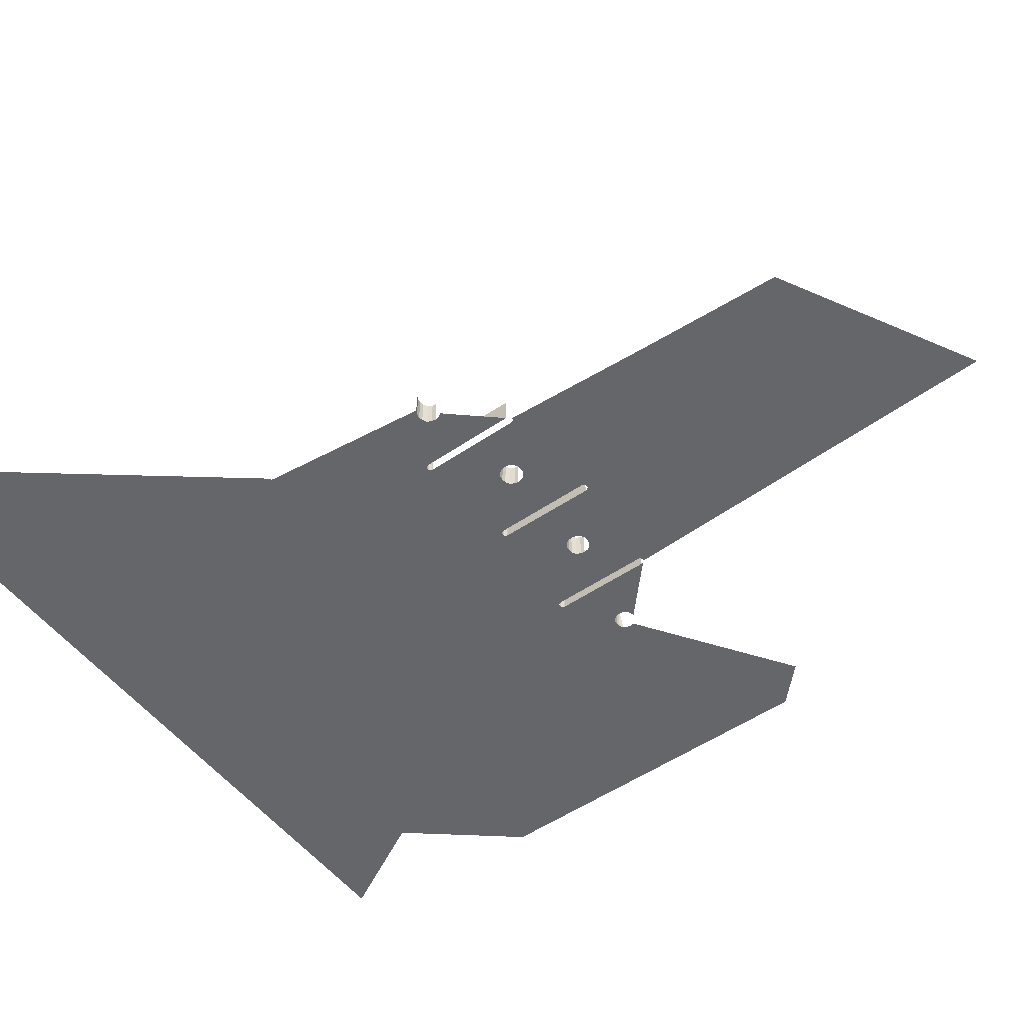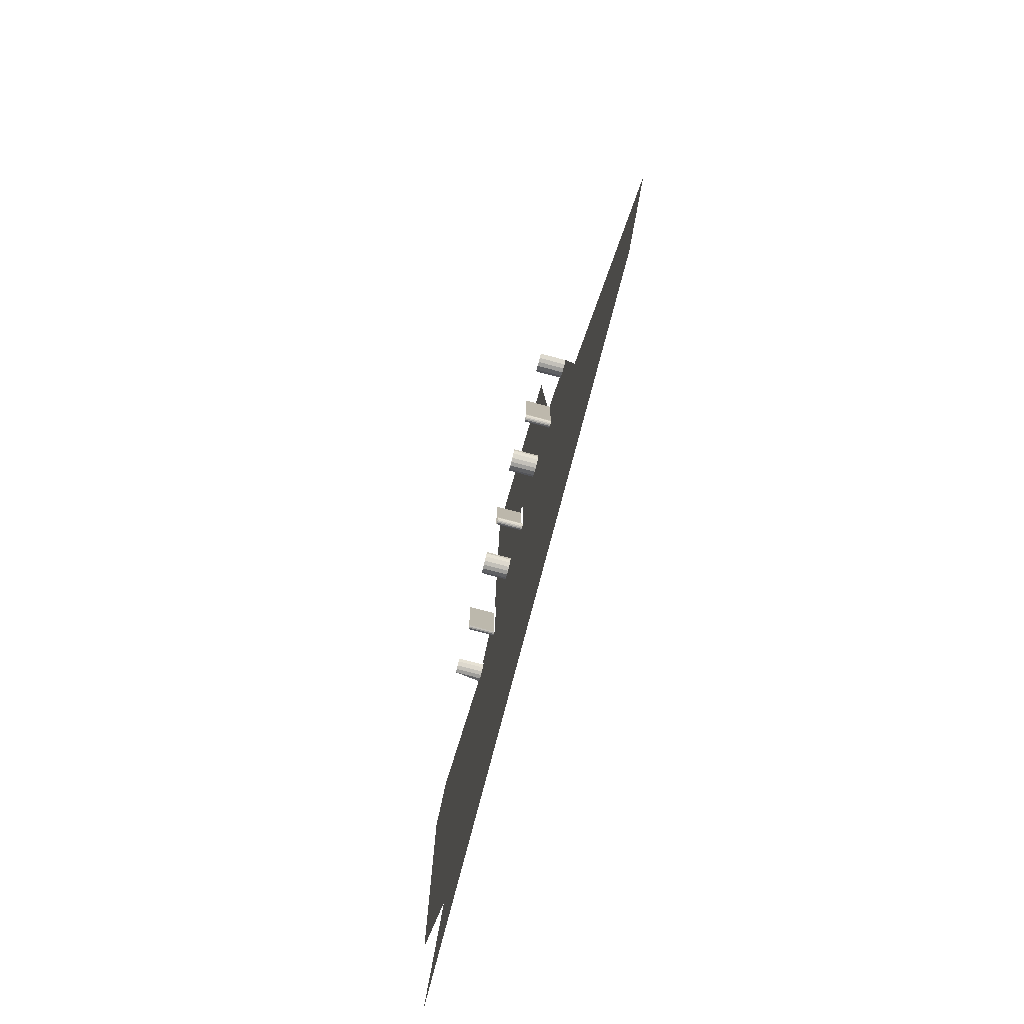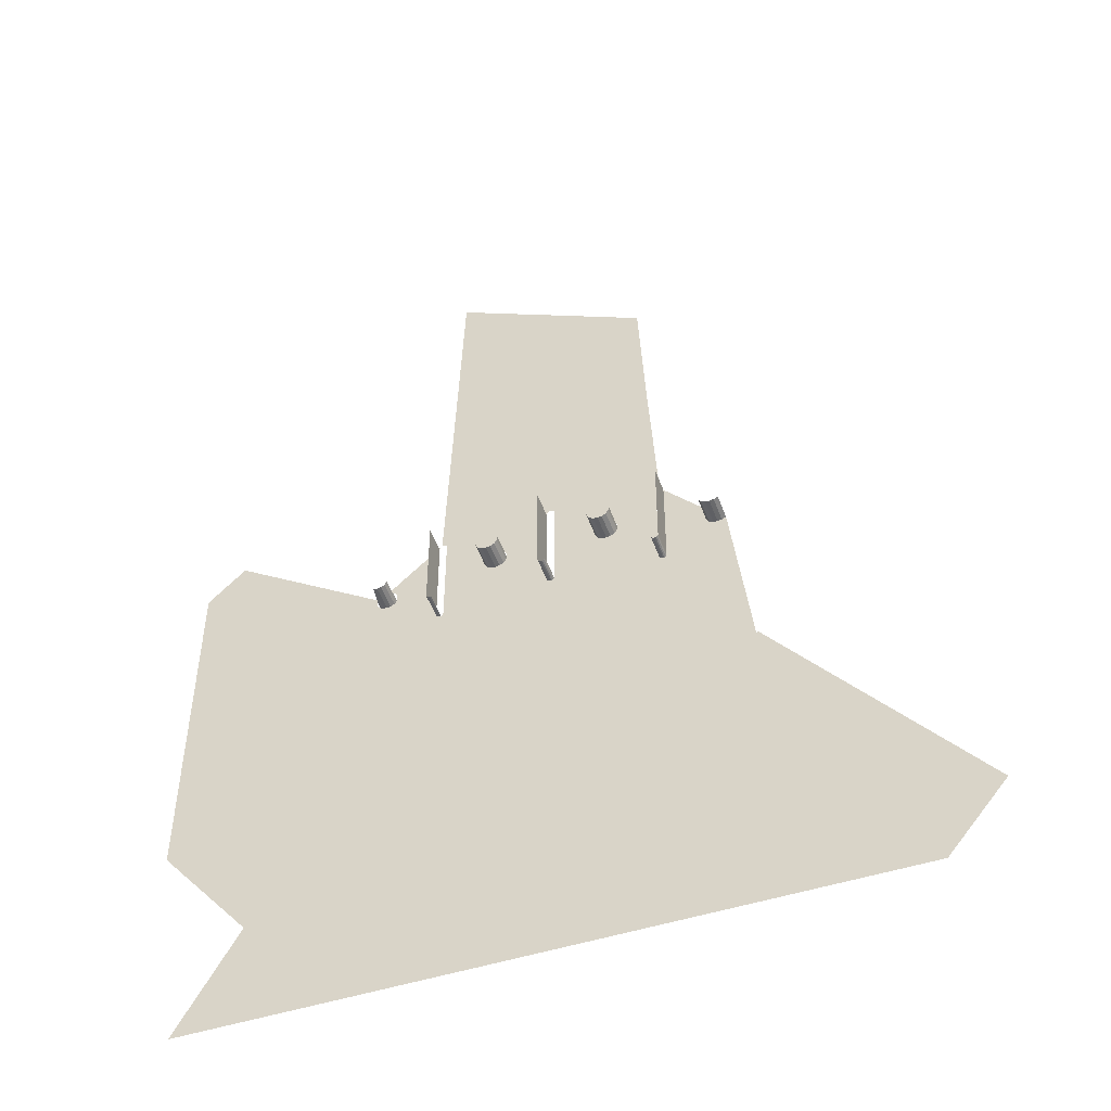
<metadata>
{"format":"obj","ext":"obj","renderer":"f3d","projection":"perspective","resolution":1024,"background":"white","views":[{"elev":-51.8,"azim":126.5,"up":"+Z"},{"elev":-78.9,"azim":75.3,"up":"+Y"},{"elev":-49.8,"azim":19.4,"up":"+Y"}]}
</metadata>
<code>
o LM_GI_l2_Playfield
v 386.9 691 -0
v 439.9 819.7 -0
v 350.4 867.6 -0
v 476.5 643.1 -0
v 529.4 771.8 -0
v 344.6 686 -0
v 344 685.9 -0
v 485.3 642.1 -0
v 486 642.1 -0
v 535.7 637.3 -0
v 423.5 514.5 -0
v 338.9 504.4 -0
v 441.3 512.5 -0
v 442.5 512.4 -0
v 542 502.9 -0
v 337.6 504.2 -0
v 442.5 512.4 -0
v 542 502.9 -0
v 486 642.1 -0
v 543.3 503.1 -0
v 440.1 512.4 -0
v 438.8 511.7 -0
v 438.1 510.4 -0
v 437.3 508.3 -0
v 443.7 511.7 -0
v 444.4 510.4 -0
v 540.8 502.2 -0
v 443.7 511.7 -0
v 540.8 502.2 -0
v 340.1 504.2 -0
v 423.5 514.5 -0
v 340.1 504.2 -0
v 341.3 503.5 -0
v 341.3 503.5 -0
v 342 502.3 -0
v 444.6 508.1 -0
v 488.9 475 -0
v 492.8 475.5 -0
v 385.7 475.7 -0
v 540.1 501 -0
v 496.6 475 -0
v 539.8 499 -0
v 485.1 472.8 -0
v 444.6 508.1 -0
v 444.6 488.9 -0
v 385.7 475.7 -0
v 342 502.3 -0
v 342.2 499.9 -0
v 389.6 476.2 -0
v 393.4 475.7 -0
v 397.3 473.5 -0
v 485.1 472.8 -0
v 399.5 469.6 -0
v 500.5 472.8 -0
v 399.5 469.6 -0
v 400 465.8 -0
v 437.8 421.9 -0
v 539.8 499 -0
v 500.5 472.8 -0
v 502.7 468.9 -0
v 400 465.8 -0
v 399.5 461.9 -0
v 342.2 499.9 -0
v 381.9 473.5 -0
v 502.7 468.9 -0
v 503.2 465.1 -0
v 482.9 468.9 -0
v 335.4 500.3 -0
v 335.7 502.3 -0
v 287.7 458.1 -0
v 379.7 469.6 -0
v 502.7 461.2 -0
v 482.9 468.9 -0
v 444.6 488.9 -0
v 482.3 465.1 -0
v 379.1 465.8 -0
v 379.7 469.6 -0
v 482.9 461.2 -0
v 379.7 461.9 -0
v 379.1 465.8 -0
v 546.6 498.6 -0
v 546.5 441.2 -0
v 585.5 454.8 -0.0001
v 546.5 441.2 -0
v 546.6 498.6 -0
v 546.6 498.6 23.88
v 291.2 457.6 -0
v 294.7 455.6 -0
v 296.7 452.1 -0
v 444.5 420 -0
v 539.8 412.4 -0
v 342 411.9 -0
v 503.2 465.1 -0
v 503.2 465.1 23.85
v 502.7 461.2 -0
v 485.1 457.4 -0
v 397.3 458.1 -0
v 335.4 413.7 -0
v 482.9 461.2 -0
v 482.9 461.2 23.85
v 482.3 465.1 -0
v 546.5 441.2 -0
v 583.3 450.9 -0.0001
v 585.5 454.8 -0.0001
v 400 465.8 -0
v 400 465.8 23.85
v 399.5 461.9 -0
v 437.8 421.9 23.88
v 437.3 508.3 23.88
v 437.3 508.3 -0
v 488.9 455.2 -0
v 393.4 455.9 -0
v 492.8 454.6 -0
v 500.5 457.4 -0
v 546.5 441.2 -0
v 582.8 447.1 -0.0001
v 583.3 450.9 -0.0001
v 502.7 461.2 -0
v 502.7 461.2 23.85
v 500.5 457.4 -0
v 379.7 461.9 -0
v 379.7 461.9 23.85
v 379.1 465.8 -0
v 485.1 457.4 -0
v 485.1 457.4 23.85
v 482.9 461.2 -0
v 438 418.8 -0
v 393.4 455.9 -0
v 389.6 455.3 -0
v 399.5 461.9 -0
v 399.5 461.9 23.85
v 397.3 458.1 -0
v 583.3 443.2 -0.0001
v 582.8 447.1 -0.0001
v 546.5 441.2 -0
v 500.5 457.4 -0
v 500.5 457.4 23.85
v 496.6 455.2 -0
v 379.7 461.9 -0
v 342 411.9 -0
v 381.9 458.1 -0
v 488.9 455.2 -0
v 488.9 455.2 23.85
v 485.1 457.4 -0
v 105.9 514.5 -0
v 211.8 385.9 -0
v 139.4 547.6 -0
v 381.9 458.1 -0
v 381.9 458.1 23.85
v 379.7 461.9 -0
v 496.6 455.2 -0
v 496.6 455.2 23.85
v 492.8 454.6 -0
v 492.8 454.6 -0
v 492.8 454.6 23.85
v 488.9 455.2 -0
v 397.3 458.1 -0
v 397.3 458.1 23.85
v 393.4 455.9 -0
v 546.5 441.2 -0
v 585.5 439.4 -0.0001
v 583.3 443.2 -0.0001
v 385.7 455.9 -0
v 385.7 455.9 -0
v 385.7 455.9 23.85
v 381.9 458.1 -0
v 393.4 455.9 -0
v 393.4 455.9 23.85
v 389.6 455.3 -0
v 389.6 455.3 -0
v 389.6 455.3 23.85
v 385.7 455.9 -0
v 437.8 421.9 -0
v 437.8 421.9 23.88
v 437.3 508.3 -0
v 278.7 452.1 -0
v 529.4 385.9 -0
v 496.6 455.2 -0
v 437.9 420 -0
v 444.3 418.8 -0
v 438 418.8 -0
v 482.9 461.2 23.85
v 482.3 465.1 23.85
v 482.3 465.1 -0
v 335.4 413.7 23.88
v 335.4 500.3 23.88
v 335.4 500.3 -0
v 503.2 465.1 23.85
v 502.7 461.2 23.85
v 502.7 461.2 -0
v 585.5 439.4 -0.0001
v 546.5 441.2 -0
v 546.5 412.5 -0
v 400 465.8 23.85
v 399.5 461.9 23.85
v 399.5 461.9 -0
v 297.2 448.6 -0
v 379.7 461.9 23.85
v 379.1 465.8 23.85
v 379.1 465.8 -0
v 482.9 461.2 23.85
v 546.5 412.5 -0
v 589.4 437.2 -0.0001
v 585.5 439.4 -0.0001
v 389.6 455.3 -0
v 500.5 457.4 23.85
v 296.7 445.1 -0
v 546.3 409.4 -0
v 593.2 436.6 -0.0001
v 589.4 437.2 -0.0001
v 583.3 443.2 -0.0001
v 583.3 443.2 23.85
v 582.8 447.1 -0.0001
v 597 437.2 -0.0001
v 593.2 436.6 -0.0001
v 545.6 408.1 -0
v 397.3 458.1 23.85
v 381.9 458.1 23.85
v 379.7 461.9 23.85
v 379.7 461.9 -0
v 485.1 457.4 23.85
v 294.7 441.6 -0
v 496.6 455.2 23.85
v 492.8 454.6 23.85
v 488.9 455.2 23.85
v 488.9 455.2 -0
v 496.6 455.2 23.85
v 492.8 454.6 23.85
v 492.8 454.6 -0
v 397.3 458.1 23.85
v 393.4 455.9 23.85
v 393.4 455.9 -0
v 385.7 455.9 23.85
v 381.9 458.1 23.85
v 381.9 458.1 -0
v 291.2 439.6 -0
v 585.5 439.4 -0.0001
v 585.5 439.4 23.85
v 583.3 443.2 -0.0001
v 389.6 455.3 23.85
v 389.6 455.3 23.85
v 385.7 455.9 23.85
v 385.7 455.9 -0
v 335.4 413.7 -0
v 335.4 413.7 23.88
v 335.4 500.3 -0
v 589.4 437.2 -0.0001
v 546.5 412.5 -0
v 546.5 410.6 -0
v 546.5 410.6 -0
v 546.3 409.4 -0
v 589.4 437.2 -0.0001
v 589.4 437.2 -0.0001
v 589.4 437.2 23.85
v 585.5 439.4 -0.0001
v 600.9 439.4 -0.0001
v 600.9 439.4 23.85
v 597 437.2 -0.0001
v 546.3 409.4 -0
v 545.6 408.1 -0
v 593.2 436.6 -0.0001
v 593.2 436.6 -0.0001
v 593.2 436.6 23.85
v 589.4 437.2 -0.0001
v 597 437.2 -0.0001
v 597 437.2 23.85
v 593.2 436.6 -0.0001
v 546.5 441.2 -0
v 546.6 498.6 23.88
v 546.5 410.6 23.88
v 296.7 445.1 -0
v 296.7 445.1 23.85
v 294.7 441.6 -0
v 438.7 417.6 -0
v 341.9 410.6 -0
v 341.2 409.4 -0
v 439.9 416.9 -0
v 294.7 441.6 -0
v 294.7 441.6 23.85
v 291.2 439.6 -0
v 278.2 448.6 -0
v 317.6 385.9 -0
v 287.7 439.1 -0
v 291.2 439.6 -0
v 291.2 439.6 23.85
v 287.7 439.1 -0
v 284.2 439.6 -0
v 284.2 439.6 -0
v 284.2 439.6 23.85
v 280.7 441.6 -0
v 287.7 439.1 -0
v 287.7 439.1 23.85
v 284.2 439.6 -0
v 529.4 385.9 -0
v 597 437.2 -0.0001
v 545.6 408.1 -0
v 583.3 443.2 23.85
v 582.8 447.1 23.85
v 582.8 447.1 -0.0001
v 443.6 417.6 -0
v 278.7 445.1 -0
v 529.4 385.9 -0
v 443.6 417.6 -0
v 442.4 416.9 -0
v 442.4 416.9 -0
v 441.2 416.7 -0
v 280.7 441.6 -0
v 585.5 439.4 23.85
v 583.3 443.2 23.85
v 583.3 443.2 -0.0001
v 437.9 420 -0
v 437.9 420 23.88
v 437.8 421.9 -0
v 546.5 410.6 23.88
v 546.5 412.5 -0
v 546.5 441.2 -0
v 444.5 420 -0
v 444.5 420 23.88
v 444.3 418.8 -0
v 438 418.8 -0
v 438 418.8 23.88
v 437.9 420 -0
v 539.8 410.6 -0
v 444.3 418.8 -0
v 444.3 418.8 23.88
v 443.6 417.6 -0
v 438.7 417.6 -0
v 438.7 417.6 23.88
v 438 418.8 -0
v 540 409.4 -0
v 589.4 437.2 23.85
v 585.5 439.4 23.85
v 585.5 439.4 -0.0001
v 443.6 417.6 -0
v 443.6 417.6 23.88
v 442.4 416.9 -0
v 439.9 416.9 -0
v 439.9 416.9 23.88
v 438.7 417.6 -0
v 442.4 416.9 -0
v 442.4 416.9 23.88
v 441.2 416.7 -0
v 441.2 416.7 -0
v 441.2 416.7 23.88
v 439.9 416.9 -0
v 540.7 408.1 -0
v 541.9 407.4 -0
v 540.7 408.1 -0
v 545.6 408.1 -0
v 544.4 407.4 -0
v 600.9 439.4 23.85
v 597 437.2 23.85
v 597 437.2 -0.0001
v 543.1 407.3 -0
v 541.9 407.4 -0
v 593.2 436.6 23.85
v 589.4 437.2 23.85
v 589.4 437.2 -0.0001
v 597 437.2 23.85
v 593.2 436.6 23.85
v 593.2 436.6 -0.0001
v 296.7 445.1 23.85
v 294.7 441.6 23.85
v 294.7 441.6 -0
v 423.5 385.9 -0
v 335.4 411.9 -0
v 335.6 410.6 -0
v 294.7 441.6 23.85
v 291.2 439.6 23.85
v 291.2 439.6 -0
v 335.6 410.6 -0
v 317.6 385.9 -0
v 336.3 409.4 -0
v 341.2 409.4 -0
v 340 408.7 -0
v 546.5 410.6 23.88
v 546.5 410.6 -0
v 546.5 412.5 -0
v 336.3 409.4 -0
v 337.5 408.7 -0
v 338.7 408.6 -0
v 340 408.7 -0
v 287.7 439.1 23.85
v 546.5 410.6 -0
v 546.5 410.6 23.88
v 546.3 409.4 -0
v 540 409.4 -0
v 540 409.4 23.88
v 539.8 410.6 -0
v 287.7 439.1 23.85
v 284.2 439.6 23.85
v 284.2 439.6 -0
v 546.3 409.4 -0
v 546.3 409.4 23.88
v 545.6 408.1 -0
v 540.7 408.1 -0
v 540.7 408.1 23.88
v 540 409.4 -0
v 545.6 408.1 -0
v 545.6 408.1 23.88
v 544.4 407.4 -0
v 541.9 407.4 -0
v 541.9 407.4 23.88
v 540.7 408.1 -0
v 543.1 407.3 -0
v 543.1 407.3 23.88
v 541.9 407.4 -0
v 544.4 407.4 -0
v 544.4 407.4 23.88
v 543.1 407.3 -0
v 335.4 411.9 -0
v 335.4 411.9 23.88
v 335.4 413.7 -0
v 437.9 420 23.88
v 437.8 421.9 23.88
v 437.8 421.9 -0
v 335.6 410.6 -0
v 335.6 410.6 23.88
v 335.4 411.9 -0
v 438 418.8 23.88
v 437.9 420 23.88
v 437.9 420 -0
v 444.3 418.8 23.88
v 336.3 409.4 -0
v 336.3 409.4 23.88
v 335.6 410.6 -0
v 438 418.8 23.88
v 337.5 408.7 -0
v 337.5 408.7 23.88
v 336.3 409.4 -0
v 340 408.7 -0
v 340 408.7 23.88
v 338.7 408.6 -0
v 444.3 418.8 23.88
v 443.6 417.6 23.88
v 443.6 417.6 -0
v 338.7 408.6 -0
v 338.7 408.6 23.88
v 337.5 408.7 -0
v 438.7 417.6 23.88
v 443.6 417.6 23.88
v 442.4 416.9 23.88
v 442.4 416.9 -0
v 439.9 416.9 23.88
v 441.2 416.7 23.88
v 600.9 439.4 -0.0001
v 597 437.2 -0.0001
v 618.1 284 -0.0001
v 540 409.4 23.88
v 539.8 410.6 23.88
v 539.8 410.6 -0
v 546.5 410.6 23.88
v 546.3 409.4 23.88
v 546.3 409.4 -0
v 540.7 408.1 23.88
v 540 409.4 23.88
v 540 409.4 -0
v 546.3 409.4 23.88
v 545.6 408.1 23.88
v 545.6 408.1 -0
v 541.9 407.4 23.88
v 540.7 408.1 23.88
v 540.7 408.1 -0
v 545.6 408.1 23.88
v 544.4 407.4 23.88
v 544.4 407.4 -0
v 105.9 353.7 -0
v 541.9 407.4 23.88
v 544.4 407.4 23.88
v 543.1 407.3 23.88
v 543.1 407.3 -0
v 335.4 411.9 23.88
v 335.4 413.7 23.88
v 335.4 413.7 -0
v 335.6 410.6 23.88
v 335.4 411.9 23.88
v 335.4 411.9 -0
v 336.3 409.4 23.88
v 335.6 410.6 23.88
v 335.6 410.6 -0
v 336.3 409.4 23.88
v 338.7 408.6 23.88
v 337.5 408.7 23.88
v 597 437.2 -0.0001
v 529.4 385.9 -0
v 616.2 282.9 -0.0001
v 291.2 289.4 -0
v 597 437.2 -0.0001
v 616.2 282.9 -0.0001
v 618.1 284 -0.0001
v 529.4 192.9 -0
v 423.5 192.9 -0
v 529.4 385.9 -0
v 582.4 257.3 -5e-05
v 616.2 282.9 -0.0001
v 370.6 192.9 -0
v 529.4 385.9 -0
v 529.4 192.9 -0
v 582.4 257.3 -5e-05
v 291.2 289.4 -0
v 211.8 385.9 -0
v 238.2 192.9 -0
v 105.9 192.9 -0
v 423.5 385.9 -0
v 423.5 192.9 -0
v 529.4 192.9 -0
v 105.9 192.9 -0
v 635.3 128.6 -0.0001
v 619.2 285.9 -0.0001
v 582.4 257.3 -5e-05
v 635.3 128.6 -0.0001
v 616.2 282.9 -0.0001
v 238.2 192.9 -0
v 582.4 257.3 -5e-05
v 529.4 192.9 -0
v 635.3 128.6 -0.0001
v 706.7 175.1 -0.0001
v 619.2 285.9 -0.0001
v 635.3 128.6 -0.0001
v 450 96.47 -0
v 185.3 96.47 -0
v 529.4 -0 -0
v 370.6 192.9 -0
v 264.7 -0 -0
v 529.4 192.9 -0
v 529.4 -0 -0
v 635.3 128.6 -0.0001
v 794.1 64.31 -0.0001
v 706.7 175.1 -0.0001
v 635.3 128.6 -0.0001
v 450 96.47 -0
v 397.1 -0 -0
v 185.3 96.47 -0
v 264.7 -0 -0
v 794.1 64.31 -0.0001
v 635.3 128.6 -0.0001
v 741.2 -0 -5e-05
v 635.3 128.6 -0.0001
v 529.4 -0 -0
v 635.3 -0 -2.5e-05
v 529.4 -0 -0
v 741.2 -0 -5e-05
v 635.3 128.6 -0.0001
v 635.3 -0 -2.5e-05
v 132.4 -0 -0
f 3 2 1
f 2 5 4
f 6 3 1
f 7 3 6
f 1 2 4
f 4 5 8
f 8 5 9
f 9 5 10
f 6 1 11
f 7 6 12
f 1 4 11
f 4 8 13
f 9 14 8
f 9 10 15
f 6 11 12
f 4 13 11
f 12 16 7
f 14 13 8
f 19 18 17
f 20 15 10
f 13 21 11
f 21 22 11
f 22 23 11
f 23 24 11
f 15 25 14
f 27 26 25
f 18 29 28
f 12 11 30
f 33 32 31
f 35 34 11
f 26 37 36
f 27 38 26
f 39 35 11
f 27 40 38
f 40 42 41
f 45 44 43
f 38 37 26
f 48 47 46
f 50 49 11
f 49 39 11
f 11 51 50
f 37 52 36
f 11 53 51
f 40 41 38
f 42 54 41
f 31 56 55
f 24 57 11
f 60 59 58
f 11 62 61
f 39 64 63
f 66 65 42
f 67 45 43
f 70 69 68
f 64 71 63
f 72 66 42
f 75 74 73
f 77 76 48
f 74 75 78
f 80 79 63
f 62 11 57
f 83 82 81
f 86 85 84
f 87 70 68
f 88 87 68
f 89 88 68
f 74 78 90
f 91 72 42
f 92 63 79
f 95 94 93
f 78 96 90
f 97 62 57
f 68 98 89
f 101 100 99
f 104 103 102
f 107 106 105
f 110 109 108
f 96 111 90
f 112 97 57
f 113 90 111
f 114 72 91
f 117 116 115
f 120 119 118
f 123 122 121
f 126 125 124
f 129 128 127
f 132 131 130
f 135 134 133
f 138 137 136
f 141 140 139
f 144 143 142
f 147 146 145
f 150 149 148
f 153 152 151
f 156 155 154
f 159 158 157
f 162 161 160
f 141 163 140
f 163 129 140
f 166 165 164
f 169 168 167
f 172 171 170
f 175 174 173
f 147 176 146
f 178 114 177
f 113 178 177
f 57 179 112
f 90 113 180
f 179 181 112
f 184 183 182
f 187 186 185
f 190 189 188
f 193 192 191
f 196 195 194
f 98 197 89
f 200 199 198
f 126 201 125
f 204 203 202
f 92 205 181
f 120 206 119
f 98 207 197
f 210 209 208
f 213 212 211
f 216 215 214
f 132 217 131
f 220 219 218
f 144 221 143
f 98 222 207
f 138 223 137
f 226 225 224
f 229 228 227
f 232 231 230
f 235 234 233
f 236 222 98
f 113 177 180
f 239 238 237
f 169 240 168
f 243 242 241
f 246 245 244
f 177 114 91
f 249 248 247
f 252 251 250
f 255 254 253
f 258 257 256
f 261 260 259
f 264 263 262
f 267 266 265
f 270 269 268
f 273 272 271
f 275 181 274
f 277 276 274
f 280 279 278
f 275 92 181
f 176 281 146
f 283 236 282
f 286 285 284
f 287 283 282
f 290 289 288
f 276 275 274
f 293 292 291
f 296 295 294
f 299 298 297
f 300 180 177
f 146 281 301
f 304 303 302
f 306 305 177
f 146 301 307
f 282 277 306
f 310 309 308
f 313 312 311
f 146 307 287
f 316 315 314
f 319 318 317
f 282 236 98
f 322 321 320
f 177 91 323
f 326 325 324
f 329 328 327
f 323 330 177
f 333 332 331
f 336 335 334
f 339 338 337
f 342 341 340
f 345 344 343
f 330 346 177
f 282 276 277
f 348 347 302
f 350 349 177
f 353 352 351
f 177 355 354
f 354 350 177
f 358 357 356
f 361 360 359
f 364 363 362
f 306 177 365
f 366 282 98
f 367 282 366
f 306 365 282
f 370 369 368
f 373 372 371
f 372 375 374
f 378 377 376
f 380 282 379
f 382 282 381
f 381 282 380
f 286 383 285
f 386 385 384
f 389 388 387
f 392 391 390
f 395 394 393
f 398 397 396
f 401 400 399
f 404 403 402
f 407 406 405
f 410 409 408
f 413 412 411
f 416 415 414
f 282 146 287
f 419 418 417
f 422 421 420
f 319 423 318
f 426 425 424
f 329 427 328
f 430 429 428
f 433 432 431
f 436 435 434
f 439 438 437
f 339 440 338
f 443 442 441
f 345 444 344
f 342 445 341
f 448 447 446
f 451 450 449
f 454 453 452
f 457 456 455
f 460 459 458
f 463 462 461
f 466 465 464
f 467 145 146
f 407 468 406
f 471 470 469
f 474 473 472
f 477 476 475
f 480 479 478
f 430 481 429
f 433 482 432
f 439 483 438
f 486 485 484
f 487 146 282
f 490 489 488
f 491 365 177
f 492 282 365
f 495 494 493
f 487 282 496
f 499 498 497
f 502 501 500
f 467 146 503
f 506 505 504
f 496 282 492
f 502 507 501
f 509 508 490
f 490 508 489
f 512 511 510
f 496 513 487
f 516 515 514
f 519 518 517
f 520 496 492
f 502 521 507
f 522 492 491
f 524 502 523
f 527 526 525
f 530 529 528
f 520 492 522
f 532 523 531
f 534 533 513
f 532 524 523
f 537 536 535
f 540 539 538
f 541 532 531
f 544 543 542
f 524 545 521

</code>
